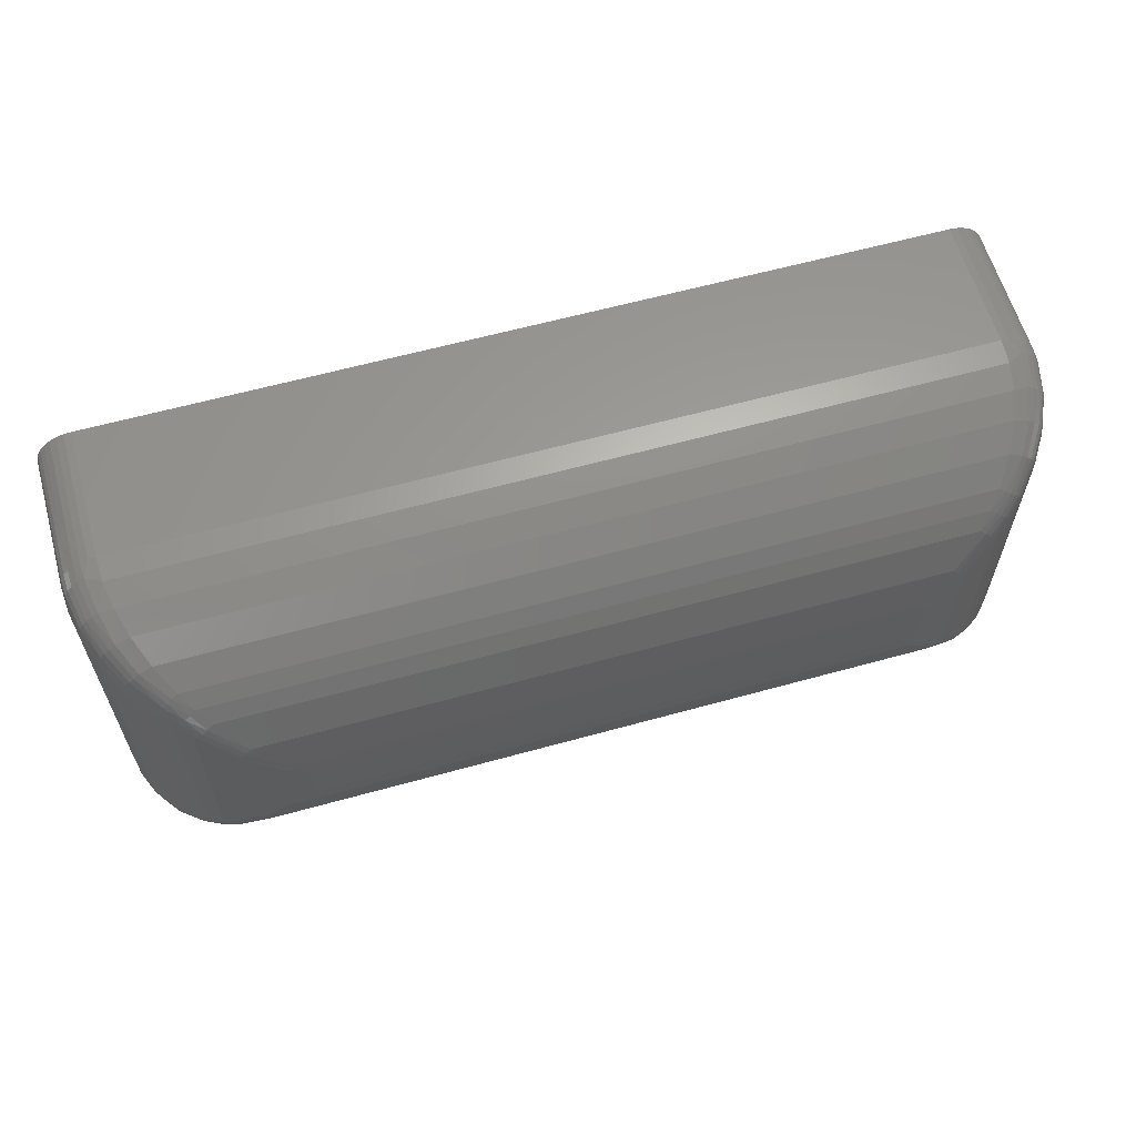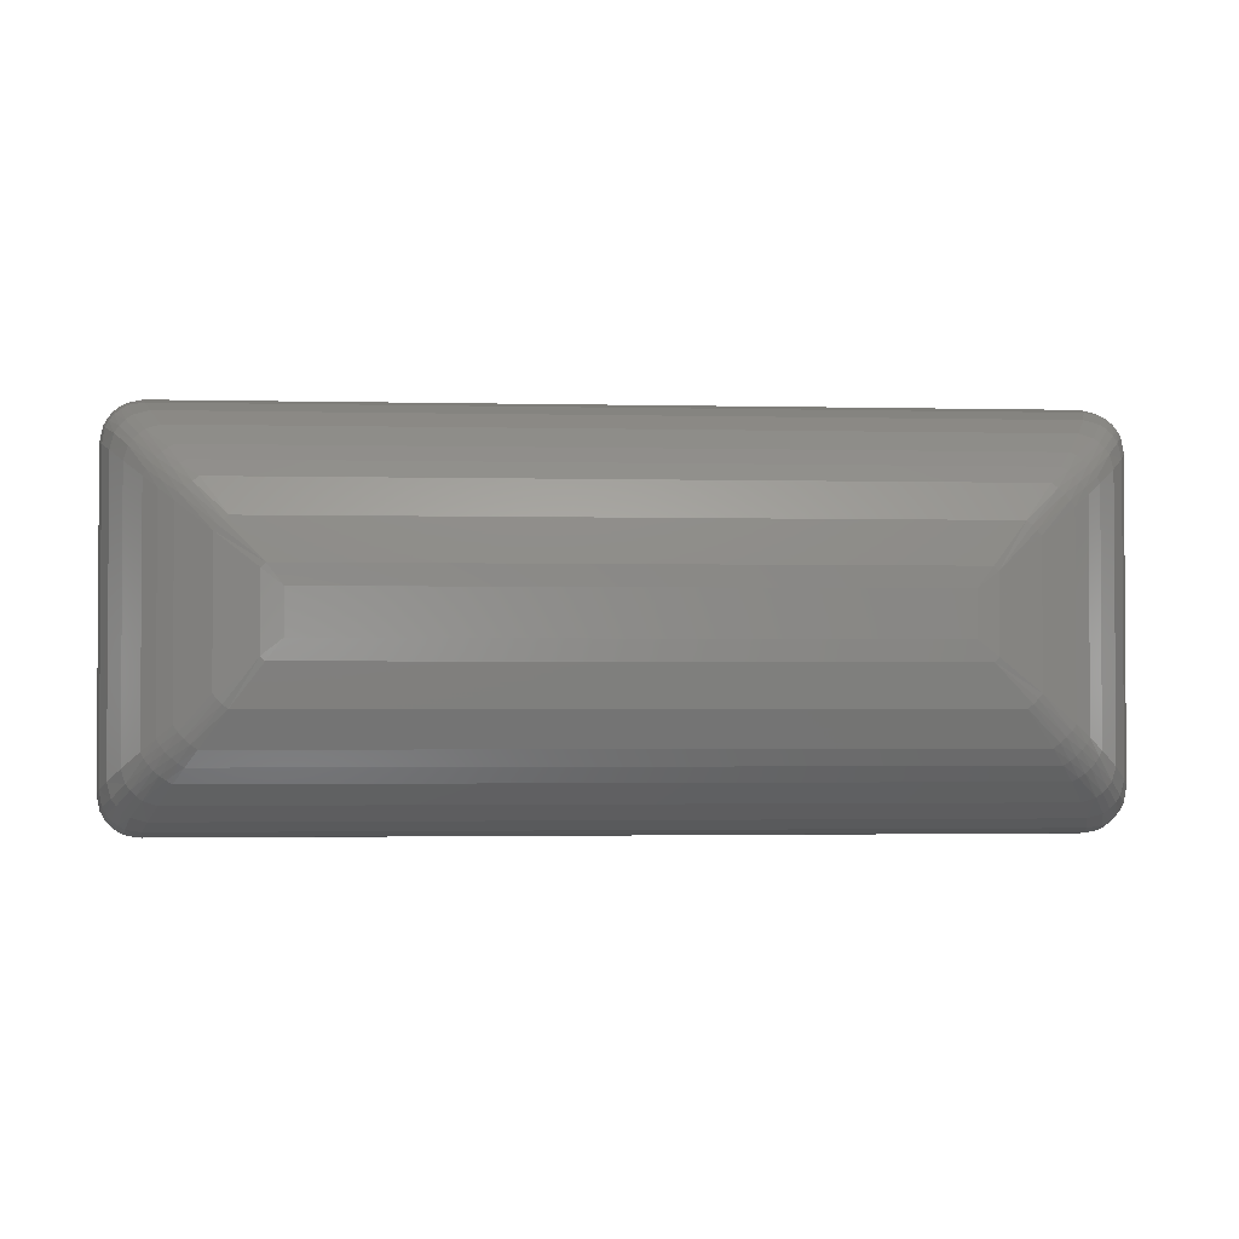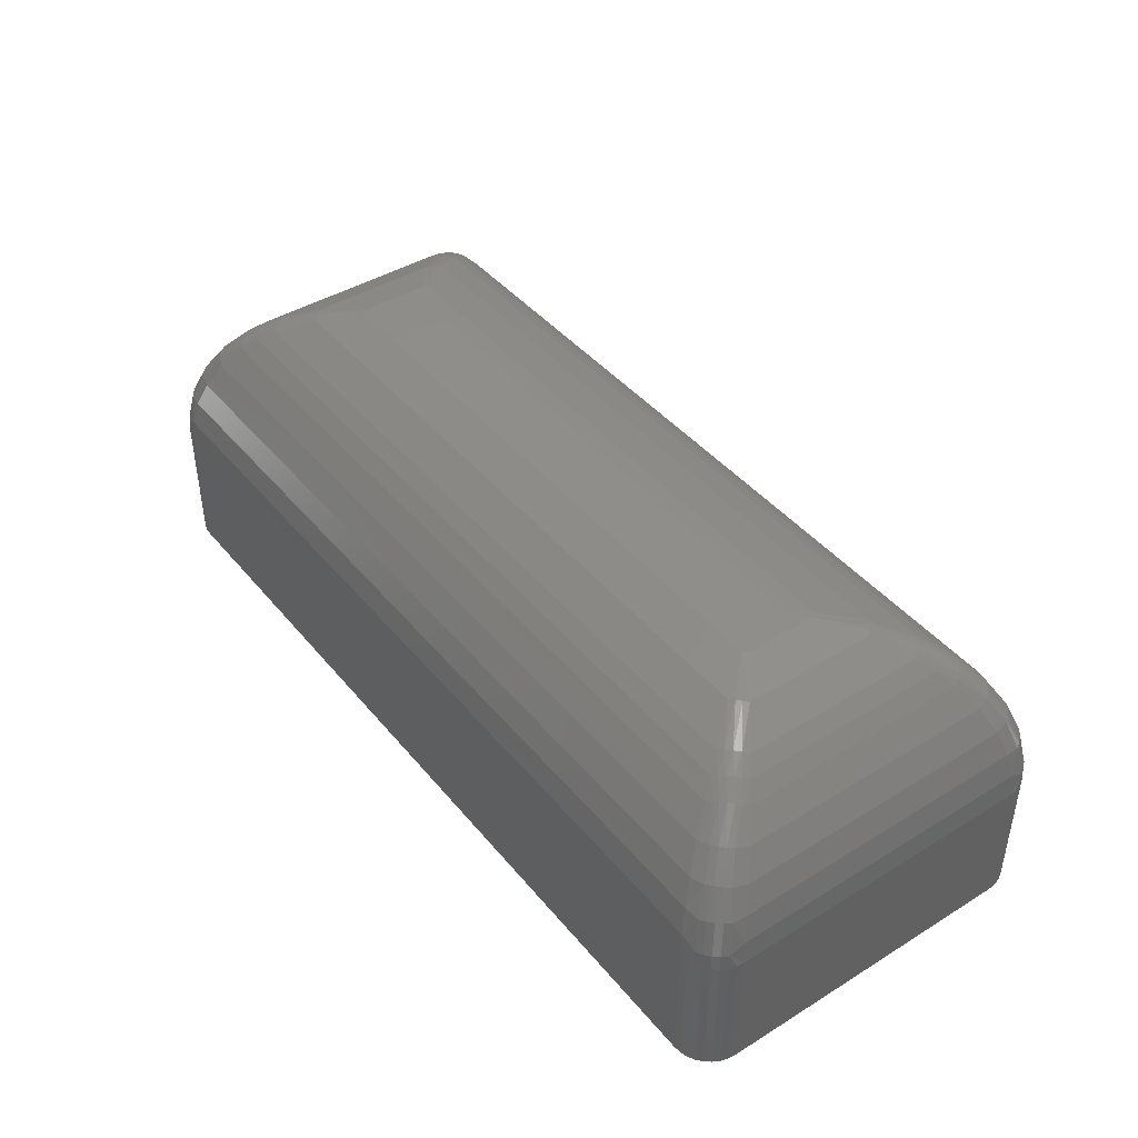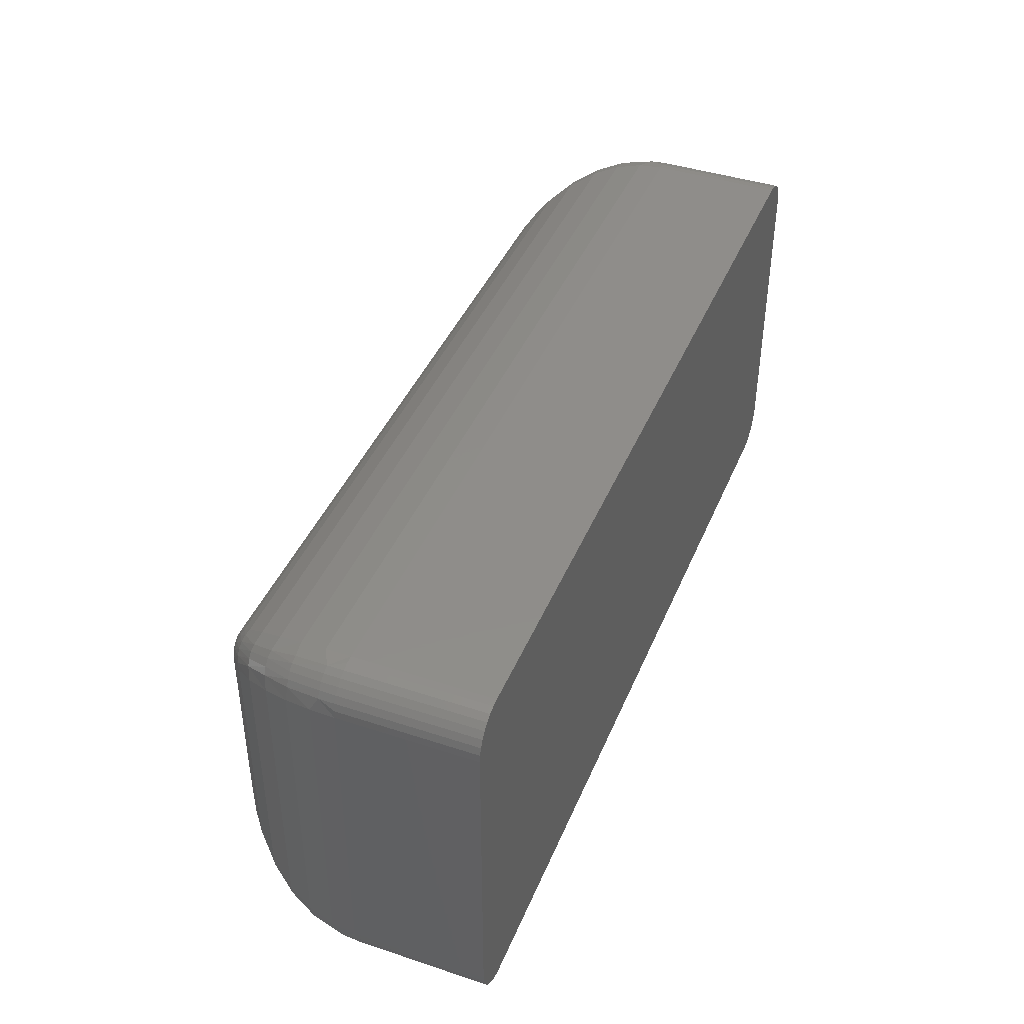
<metadata>
{"format":"stl","ext":"stl","renderer":"f3d","projection":"perspective","resolution":1024,"background":"white","views":[{"elev":61.0,"azim":-15.8,"up":"+Y"},{"elev":-2.1,"azim":-4.8,"up":"+Y"},{"elev":42.7,"azim":-126.2,"up":"+Z"},{"elev":42.0,"azim":111.6,"up":"+Y"}]}
</metadata>
<code>
# stl→obj: 276 verts, 548 faces
v 0.7361 0.3105 0
v 0.01389 0.3105 0
v 0.7307 0.3134 0
v 0.009153 0.3066 0
v 0.7408 0.3066 0
v 0.005267 0.3019 0
v 0.7447 0.3019 0
v 0.002379 0.2965 0
v 0.7476 0.2965 0
v 0.0006005 0.2906 0
v 0.7494 0.2906 0
v 0.7476 0.01929 0
v 0.002379 0.01929 0
v 0.7494 0.02515 0
v 0.005267 0.01389 0
v 0.7447 0.01389 0
v 0.009153 0.009153 0
v 0.7408 0.009153 0
v 0.01389 0.005267 0
v 0.7361 0.005267 0
v 0.01929 0.002379 0
v 0.01929 0.3134 0
v 0.02515 0.3152 0
v 0.03125 0.3158 0
v 0.7188 0.3158 0
v 0.7248 0.3152 0
v 0.7307 0.002379 0
v 0.7248 0.0006005 0
v 0.7188 0 0
v 0.03125 0 0
v 0.02515 0.0006005 0
v 0.0006005 0.02515 0
v 0 0.03125 0
v 0.75 0.03125 0
v 0 0.2845 0
v 0.75 0.2845 0
v 0.6843 0.08232 0.2284
v 0.6571 0.2122 0.2417
v 0.6571 0.1035 0.2417
v 0.625 0.1873 0.2491
v 0.75 0.03125 0.1094
v 0.75 0.2845 0.1094
v 0.7486 0.03237 0.1295
v 0.7486 0.2834 0.1295
v 0.7438 0.03609 0.1508
v 0.7438 0.2797 0.1508
v 0.7357 0.04239 0.1712
v 0.7357 0.2734 0.1712
v 0.7234 0.05193 0.1917
v 0.7234 0.2639 0.1917
v 0.708 0.06392 0.2096
v 0.708 0.2519 0.2096
v 0.6965 0.07284 0.2197
v 0.6965 0.243 0.2197
v 0.6843 0.2335 0.2284
v 0.6094 0.1752 0.25
v 0.6094 0.1406 0.25
v 0.625 0.1285 0.2491
v 0.6677 0.2501 0.2284
v 0.1035 0.2228 0.2417
v 0.6465 0.2228 0.2417
v 0.1285 0.1908 0.2491
v 0.7187 0.3158 0.1094
v 0.03125 0.3158 0.1094
v 0.7176 0.3143 0.1295
v 0.03237 0.3143 0.1295
v 0.7139 0.3096 0.1508
v 0.03609 0.3096 0.1508
v 0.7076 0.3015 0.1712
v 0.04239 0.3015 0.1712
v 0.6981 0.2892 0.1917
v 0.05193 0.2892 0.1917
v 0.6861 0.2738 0.2096
v 0.06392 0.2738 0.2096
v 0.6772 0.2623 0.2197
v 0.07284 0.2623 0.2197
v 0.08232 0.2501 0.2284
v 0.1406 0.1752 0.25
v 0.6215 0.1908 0.2491
v 0.7248 0.3152 0.1094
v 0.7307 0.3134 0.1094
v 0.7361 0.3105 0.1094
v 0.7408 0.3066 0.1094
v 0.7447 0.3019 0.1094
v 0.7476 0.2965 0.1094
v 0.7494 0.2906 0.1094
v 0.7302 0.3128 0.1224
v 0.747 0.296 0.1224
v 0.7084 0.2857 0.1933
v 0.7199 0.2741 0.1933
v 0.7054 0.2562 0.2115
v 0.7194 0.2981 0.1727
v 0.7258 0.3078 0.1493
v 0.7323 0.2852 0.1727
v 0.742 0.2916 0.1493
v 0.6807 0.238 0.2299
v 0.6537 0.2159 0.2425
v 0.6767 0.2425 0.2305
v 0.6501 0.2195 0.2425
v 0.6723 0.2465 0.2299
v 0.6935 0.2474 0.2215
v 0.6899 0.2517 0.2224
v 0.6859 0.2557 0.2224
v 0.6816 0.2593 0.2215
v 0.7023 0.2605 0.2126
v 0.6987 0.2645 0.213
v 0.6947 0.2681 0.2126
v 0.6905 0.2712 0.2115
v 0.7166 0.2785 0.194
v 0.7127 0.2824 0.194
v 0.7391 0.2966 0.1498
v 0.7288 0.2902 0.1733
v 0.7353 0.3011 0.15
v 0.7244 0.2945 0.1733
v 0.7309 0.3049 0.1498
v 0.7356 0.3099 0.1226
v 0.7403 0.3061 0.1227
v 0.7441 0.3013 0.1226
v 0.08232 0.06567 0.2284
v 0.6465 0.09295 0.2417
v 0.1035 0.09295 0.2417
v 0.6215 0.125 0.2491
v 0.03125 0 0.1094
v 0.7187 0 0.1094
v 0.03237 0.001443 0.1295
v 0.7176 0.001443 0.1295
v 0.03609 0.006229 0.1508
v 0.7139 0.006229 0.1508
v 0.04239 0.01433 0.1712
v 0.7076 0.01433 0.1712
v 0.05193 0.02659 0.1917
v 0.6981 0.02659 0.1917
v 0.06392 0.04201 0.2096
v 0.6861 0.04201 0.2096
v 0.07284 0.05347 0.2197
v 0.6772 0.05347 0.2197
v 0.6677 0.06567 0.2284
v 0.1406 0.1406 0.25
v 0.1285 0.125 0.2491
v 0.7494 0.02515 0.1094
v 0.7476 0.01929 0.1094
v 0.7447 0.01389 0.1094
v 0.7408 0.009153 0.1094
v 0.7361 0.005267 0.1094
v 0.7307 0.002379 0.1094
v 0.7248 0.0006005 0.1094
v 0.747 0.0198 0.1224
v 0.7302 0.002969 0.1224
v 0.7199 0.04165 0.1933
v 0.7084 0.03008 0.1933
v 0.6905 0.04456 0.2115
v 0.7323 0.03062 0.1727
v 0.742 0.02418 0.1493
v 0.7194 0.01768 0.1727
v 0.7258 0.008004 0.1493
v 0.6723 0.06926 0.2299
v 0.6501 0.09632 0.2425
v 0.6767 0.07333 0.2305
v 0.6537 0.09989 0.2425
v 0.6807 0.07774 0.2299
v 0.6816 0.05652 0.2215
v 0.6859 0.06011 0.2224
v 0.6899 0.06411 0.2224
v 0.6935 0.0684 0.2215
v 0.6947 0.04769 0.2126
v 0.6987 0.05131 0.213
v 0.7023 0.0553 0.2126
v 0.7054 0.05955 0.2115
v 0.7127 0.03343 0.194
v 0.7166 0.03733 0.194
v 0.7309 0.01091 0.1498
v 0.7244 0.02125 0.1733
v 0.7353 0.01467 0.15
v 0.7288 0.02562 0.1733
v 0.7391 0.01914 0.1498
v 0.7441 0.01444 0.1226
v 0.7403 0.009733 0.1227
v 0.7356 0.00586 0.1226
v 0.06567 0.2335 0.2284
v 0.09295 0.1035 0.2417
v 0.09295 0.2122 0.2417
v 0.125 0.1285 0.2491
v 0 0.2845 0.1094
v 0 0.03125 0.1094
v 0.001443 0.2834 0.1295
v 0.001443 0.03237 0.1295
v 0.006229 0.2797 0.1508
v 0.006229 0.03609 0.1508
v 0.01433 0.2734 0.1712
v 0.01433 0.04239 0.1712
v 0.02659 0.2639 0.1917
v 0.02659 0.05193 0.1917
v 0.04201 0.2519 0.2096
v 0.04201 0.06392 0.2096
v 0.05347 0.243 0.2197
v 0.05347 0.07284 0.2197
v 0.06567 0.08232 0.2284
v 0.125 0.1873 0.2491
v 0.02515 0.0006005 0.1094
v 0.01929 0.002379 0.1094
v 0.01389 0.005267 0.1094
v 0.009153 0.009153 0.1094
v 0.005267 0.01389 0.1094
v 0.002379 0.01929 0.1094
v 0.0006005 0.02515 0.1094
v 0.0198 0.002969 0.1224
v 0.002969 0.0198 0.1224
v 0.04165 0.03008 0.1933
v 0.03008 0.04165 0.1933
v 0.04456 0.05955 0.2115
v 0.03062 0.01768 0.1727
v 0.02418 0.008004 0.1493
v 0.01768 0.03062 0.1727
v 0.008004 0.02418 0.1493
v 0.06926 0.07774 0.2299
v 0.09632 0.09989 0.2425
v 0.07333 0.07333 0.2305
v 0.09989 0.09632 0.2425
v 0.07774 0.06926 0.2299
v 0.05652 0.0684 0.2215
v 0.06011 0.06411 0.2224
v 0.06411 0.06011 0.2224
v 0.0684 0.05652 0.2215
v 0.04769 0.0553 0.2126
v 0.05131 0.05131 0.213
v 0.0553 0.04769 0.2126
v 0.05955 0.04456 0.2115
v 0.03343 0.03733 0.194
v 0.03733 0.03343 0.194
v 0.01091 0.01914 0.1498
v 0.02125 0.02562 0.1733
v 0.01467 0.01467 0.15
v 0.02562 0.02125 0.1733
v 0.01914 0.01091 0.1498
v 0.01444 0.00586 0.1226
v 0.009733 0.009733 0.1227
v 0.00586 0.01444 0.1226
v 0.0006005 0.2906 0.1094
v 0.002379 0.2965 0.1094
v 0.005267 0.3019 0.1094
v 0.009153 0.3066 0.1094
v 0.01389 0.3105 0.1094
v 0.01929 0.3134 0.1094
v 0.02515 0.3152 0.1094
v 0.002969 0.296 0.1224
v 0.0198 0.3128 0.1224
v 0.03008 0.2741 0.1933
v 0.04165 0.2857 0.1933
v 0.05955 0.2712 0.2115
v 0.01768 0.2852 0.1727
v 0.008004 0.2916 0.1493
v 0.03062 0.2981 0.1727
v 0.02418 0.3078 0.1493
v 0.07774 0.2465 0.2299
v 0.09989 0.2195 0.2425
v 0.07333 0.2425 0.2305
v 0.09632 0.2159 0.2425
v 0.06926 0.238 0.2299
v 0.0684 0.2593 0.2215
v 0.06411 0.2557 0.2224
v 0.06011 0.2517 0.2224
v 0.05652 0.2474 0.2215
v 0.0553 0.2681 0.2126
v 0.05131 0.2645 0.213
v 0.04769 0.2605 0.2126
v 0.04456 0.2562 0.2115
v 0.03733 0.2824 0.194
v 0.03343 0.2785 0.194
v 0.01914 0.3049 0.1498
v 0.02562 0.2945 0.1733
v 0.01467 0.3011 0.15
v 0.02125 0.2902 0.1733
v 0.01091 0.2966 0.1498
v 0.00586 0.3013 0.1226
v 0.009733 0.3061 0.1227
v 0.01444 0.3099 0.1226
f 1 2 3
f 4 2 1
f 5 4 1
f 6 4 5
f 7 6 5
f 8 6 7
f 9 8 7
f 10 8 9
f 11 10 9
f 12 13 14
f 15 13 12
f 16 15 12
f 17 15 16
f 18 17 16
f 19 17 18
f 20 19 18
f 21 19 20
f 22 23 24
f 22 24 25
f 22 25 26
f 22 26 3
f 22 3 2
f 27 28 29
f 27 29 30
f 27 30 31
f 27 31 21
f 27 21 20
f 13 32 14
f 14 32 33
f 14 33 34
f 34 33 35
f 34 35 36
f 36 35 10
f 36 10 11
f 37 38 39
f 39 38 40
f 41 42 43
f 43 42 44
f 43 44 45
f 45 44 46
f 45 46 47
f 47 46 48
f 47 48 49
f 49 48 50
f 49 50 51
f 51 50 52
f 51 52 53
f 53 52 54
f 53 54 37
f 37 54 55
f 37 55 38
f 56 57 40
f 40 57 58
f 40 58 39
f 41 34 42
f 42 34 36
f 59 60 61
f 61 60 62
f 63 64 65
f 65 64 66
f 65 66 67
f 67 66 68
f 67 68 69
f 69 68 70
f 69 70 71
f 71 70 72
f 71 72 73
f 73 72 74
f 73 74 75
f 75 74 76
f 75 76 59
f 59 76 77
f 59 77 60
f 78 56 62
f 62 56 79
f 62 79 61
f 63 25 64
f 64 25 24
f 25 63 26
f 26 63 80
f 26 80 3
f 3 80 81
f 3 81 1
f 1 81 82
f 1 82 5
f 5 82 83
f 5 83 7
f 7 83 84
f 7 84 9
f 9 84 85
f 9 85 11
f 11 85 86
f 11 86 36
f 36 86 42
f 65 87 63
f 87 80 63
f 86 88 42
f 88 44 42
f 71 89 69
f 50 48 90
f 91 50 90
f 92 93 67
f 69 92 67
f 48 46 94
f 90 48 94
f 67 93 65
f 46 44 95
f 94 46 95
f 95 44 88
f 85 88 86
f 38 55 96
f 96 97 38
f 97 96 98
f 98 99 97
f 100 99 98
f 61 99 100
f 59 61 100
f 55 54 101
f 101 96 55
f 96 101 102
f 102 98 96
f 98 102 103
f 103 100 98
f 104 100 103
f 59 100 104
f 75 59 104
f 54 52 91
f 91 101 54
f 101 91 105
f 105 102 101
f 102 105 106
f 106 103 102
f 107 103 106
f 104 103 107
f 108 104 107
f 75 104 108
f 73 75 108
f 91 52 50
f 90 105 91
f 105 90 109
f 109 106 105
f 106 109 110
f 110 107 106
f 89 107 110
f 108 107 89
f 73 108 89
f 71 73 89
f 94 95 111
f 111 112 94
f 112 111 113
f 113 114 112
f 115 114 113
f 92 114 115
f 93 92 115
f 40 38 97
f 40 97 99
f 40 99 61
f 40 61 79
f 40 79 56
f 80 87 81
f 81 87 116
f 81 116 82
f 82 116 117
f 82 117 83
f 83 117 118
f 83 118 84
f 84 118 88
f 84 88 85
f 69 89 92
f 92 89 110
f 92 110 114
f 114 110 109
f 114 109 112
f 112 109 90
f 112 90 94
f 65 93 87
f 87 93 115
f 87 115 116
f 116 115 113
f 116 113 117
f 117 113 111
f 117 111 118
f 118 111 95
f 118 95 88
f 119 120 121
f 121 120 122
f 123 124 125
f 125 124 126
f 125 126 127
f 127 126 128
f 127 128 129
f 129 128 130
f 129 130 131
f 131 130 132
f 131 132 133
f 133 132 134
f 133 134 135
f 135 134 136
f 135 136 119
f 119 136 137
f 119 137 120
f 57 138 122
f 122 138 139
f 122 139 121
f 123 30 124
f 124 30 29
f 34 41 14
f 14 41 140
f 14 140 12
f 12 140 141
f 12 141 16
f 16 141 142
f 16 142 18
f 18 142 143
f 18 143 20
f 20 143 144
f 20 144 27
f 27 144 145
f 27 145 28
f 28 145 146
f 28 146 29
f 29 146 124
f 43 147 41
f 147 140 41
f 146 148 124
f 148 126 124
f 49 149 47
f 132 130 150
f 151 132 150
f 152 153 45
f 47 152 45
f 130 128 154
f 150 130 154
f 45 153 43
f 128 126 155
f 154 128 155
f 155 126 148
f 145 148 146
f 120 137 156
f 156 157 120
f 157 156 158
f 158 159 157
f 160 159 158
f 39 159 160
f 37 39 160
f 137 136 161
f 161 156 137
f 156 161 162
f 162 158 156
f 158 162 163
f 163 160 158
f 164 160 163
f 37 160 164
f 53 37 164
f 136 134 151
f 151 161 136
f 161 151 165
f 165 162 161
f 162 165 166
f 166 163 162
f 167 163 166
f 164 163 167
f 168 164 167
f 53 164 168
f 51 53 168
f 151 134 132
f 150 165 151
f 165 150 169
f 169 166 165
f 166 169 170
f 170 167 166
f 149 167 170
f 168 167 149
f 51 168 149
f 49 51 149
f 154 155 171
f 171 172 154
f 172 171 173
f 173 174 172
f 175 174 173
f 152 174 175
f 153 152 175
f 122 120 157
f 122 157 159
f 122 159 39
f 122 39 58
f 122 58 57
f 140 147 141
f 141 147 176
f 141 176 142
f 142 176 177
f 142 177 143
f 143 177 178
f 143 178 144
f 144 178 148
f 144 148 145
f 47 149 152
f 152 149 170
f 152 170 174
f 174 170 169
f 174 169 172
f 172 169 150
f 172 150 154
f 43 153 147
f 147 153 175
f 147 175 176
f 176 175 173
f 176 173 177
f 177 173 171
f 177 171 178
f 178 171 155
f 178 155 148
f 179 180 181
f 181 180 182
f 183 184 185
f 185 184 186
f 185 186 187
f 187 186 188
f 187 188 189
f 189 188 190
f 189 190 191
f 191 190 192
f 191 192 193
f 193 192 194
f 193 194 195
f 195 194 196
f 195 196 179
f 179 196 197
f 179 197 180
f 138 78 182
f 182 78 198
f 182 198 181
f 183 35 184
f 184 35 33
f 30 123 31
f 31 123 199
f 31 199 21
f 21 199 200
f 21 200 19
f 19 200 201
f 19 201 17
f 17 201 202
f 17 202 15
f 15 202 203
f 15 203 13
f 13 203 204
f 13 204 32
f 32 204 205
f 32 205 33
f 33 205 184
f 125 206 123
f 206 199 123
f 205 207 184
f 207 186 184
f 131 208 129
f 192 190 209
f 210 192 209
f 211 212 127
f 129 211 127
f 190 188 213
f 209 190 213
f 127 212 125
f 188 186 214
f 213 188 214
f 214 186 207
f 204 207 205
f 180 197 215
f 215 216 180
f 216 215 217
f 217 218 216
f 219 218 217
f 121 218 219
f 119 121 219
f 197 196 220
f 220 215 197
f 215 220 221
f 221 217 215
f 222 217 221
f 219 217 222
f 223 219 222
f 119 219 223
f 135 119 223
f 196 194 210
f 210 220 196
f 220 210 224
f 224 221 220
f 221 224 225
f 225 222 221
f 226 222 225
f 223 222 226
f 227 223 226
f 135 223 227
f 133 135 227
f 210 194 192
f 209 224 210
f 224 209 228
f 228 225 224
f 225 228 229
f 229 226 225
f 208 226 229
f 227 226 208
f 133 227 208
f 131 133 208
f 213 214 230
f 230 231 213
f 231 230 232
f 232 233 231
f 234 233 232
f 211 233 234
f 212 211 234
f 182 180 216
f 182 216 218
f 182 218 121
f 182 121 139
f 182 139 138
f 199 206 200
f 200 206 235
f 200 235 201
f 201 235 236
f 201 236 202
f 202 236 237
f 202 237 203
f 203 237 207
f 203 207 204
f 129 208 211
f 211 208 229
f 211 229 233
f 233 229 228
f 233 228 231
f 231 228 209
f 231 209 213
f 125 212 206
f 206 212 234
f 206 234 235
f 235 234 232
f 235 232 236
f 236 232 230
f 236 230 237
f 237 230 214
f 237 214 207
f 138 57 78
f 78 57 56
f 35 183 10
f 10 183 238
f 10 238 8
f 8 238 239
f 8 239 6
f 6 239 240
f 6 240 4
f 4 240 241
f 4 241 2
f 2 241 242
f 2 242 22
f 22 242 243
f 22 243 23
f 23 243 244
f 23 244 24
f 24 244 64
f 185 245 183
f 245 238 183
f 244 246 64
f 246 66 64
f 191 247 189
f 72 70 248
f 249 72 248
f 250 251 187
f 189 250 187
f 70 68 252
f 248 70 252
f 187 251 185
f 68 66 253
f 252 68 253
f 253 66 246
f 243 246 244
f 60 77 254
f 254 255 60
f 255 254 256
f 256 257 255
f 258 257 256
f 181 257 258
f 179 181 258
f 77 76 259
f 259 254 77
f 254 259 260
f 260 256 254
f 261 256 260
f 258 256 261
f 262 258 261
f 179 258 262
f 195 179 262
f 76 74 249
f 249 259 76
f 259 249 263
f 263 260 259
f 260 263 264
f 264 261 260
f 265 261 264
f 262 261 265
f 266 262 265
f 195 262 266
f 193 195 266
f 249 74 72
f 248 263 249
f 263 248 267
f 267 264 263
f 264 267 268
f 268 265 264
f 247 265 268
f 266 265 247
f 193 266 247
f 191 193 247
f 252 253 269
f 269 270 252
f 270 269 271
f 271 272 270
f 273 272 271
f 250 272 273
f 251 250 273
f 62 60 255
f 62 255 257
f 62 257 181
f 62 181 198
f 62 198 78
f 238 245 239
f 239 245 274
f 239 274 240
f 240 274 275
f 240 275 241
f 241 275 276
f 241 276 242
f 242 276 246
f 242 246 243
f 189 247 250
f 250 247 268
f 250 268 272
f 272 268 267
f 272 267 270
f 270 267 248
f 270 248 252
f 185 251 245
f 245 251 273
f 245 273 274
f 274 273 271
f 274 271 275
f 275 271 269
f 275 269 276
f 276 269 253
f 276 253 246

</code>
